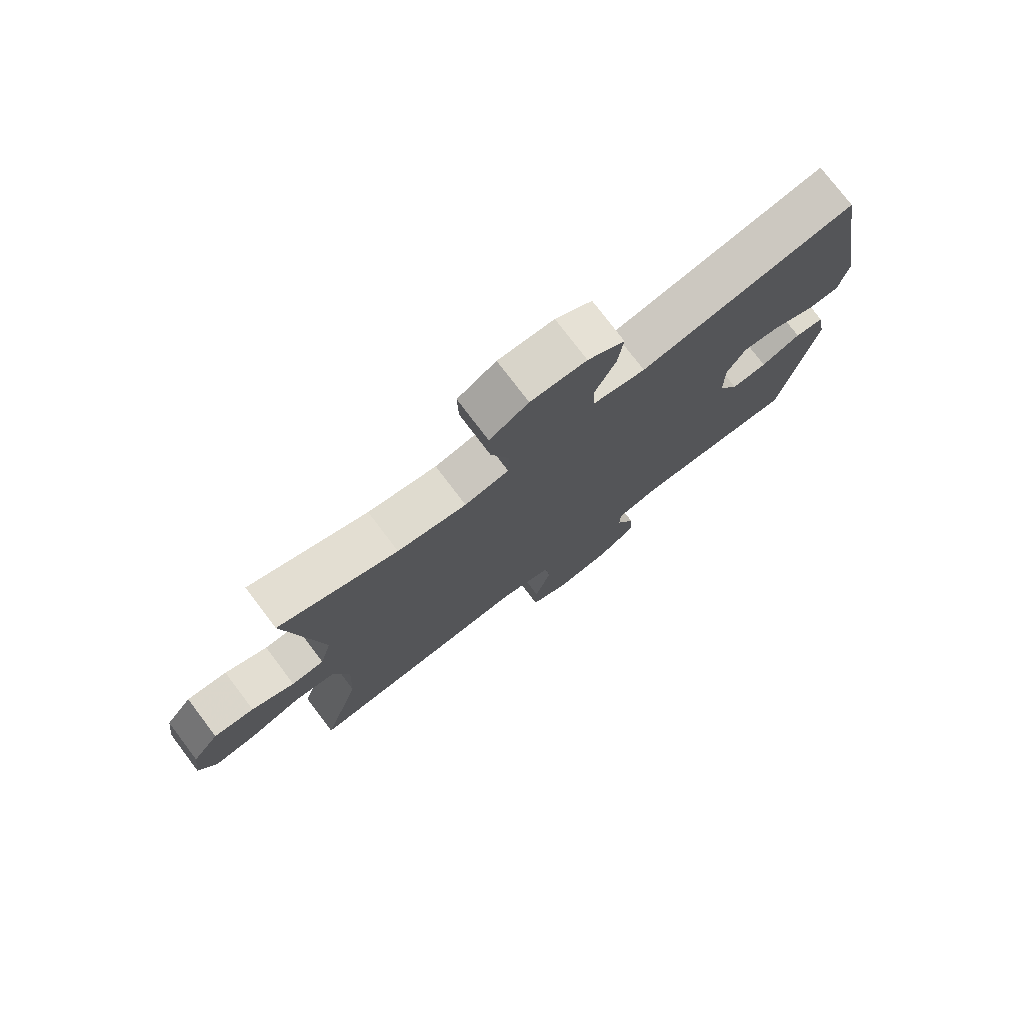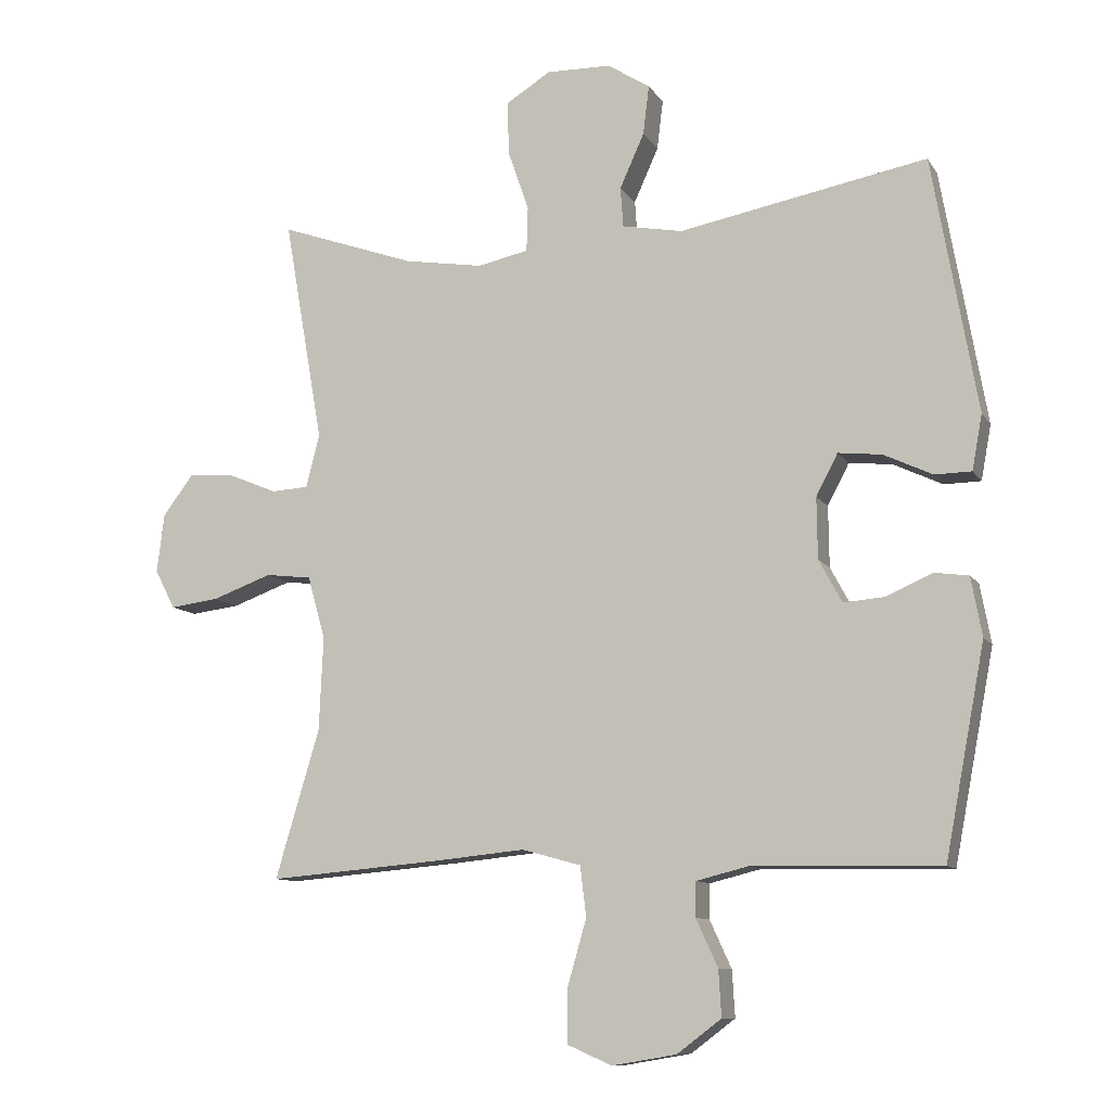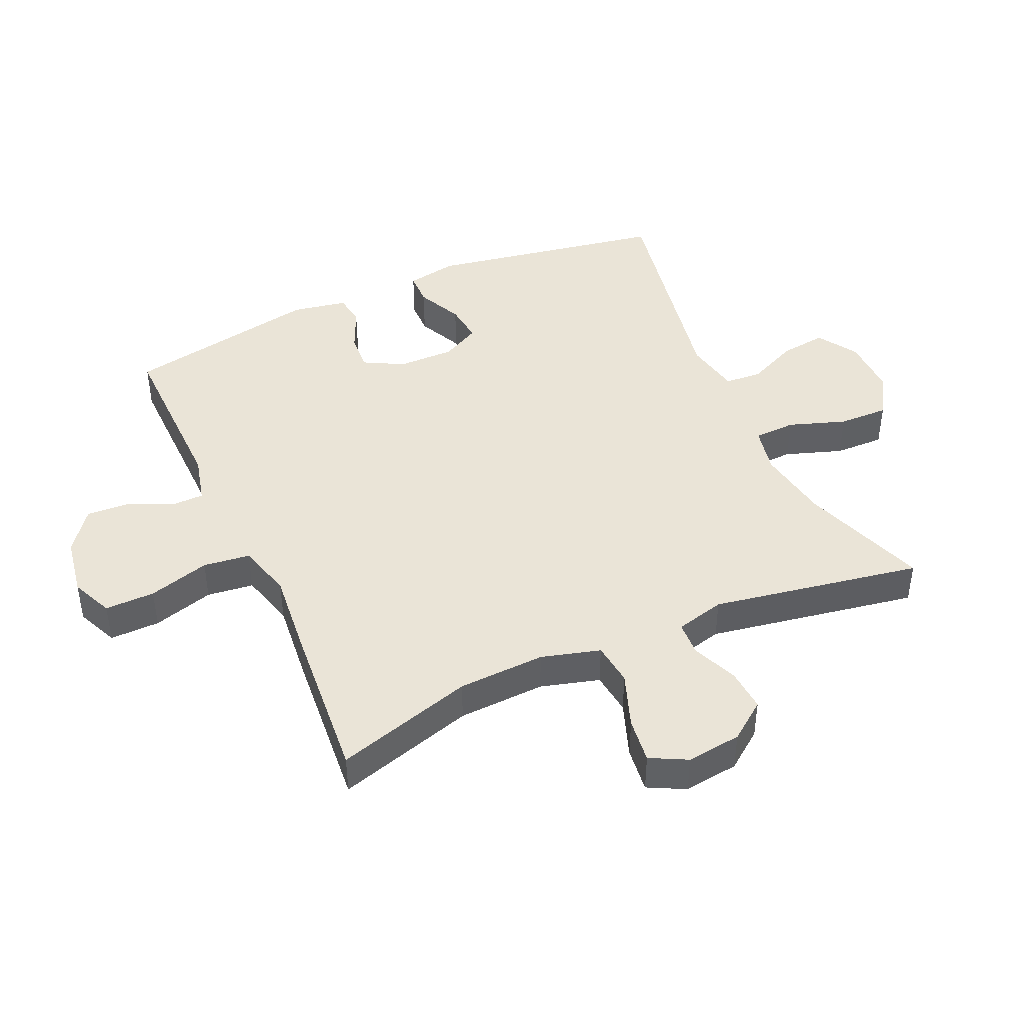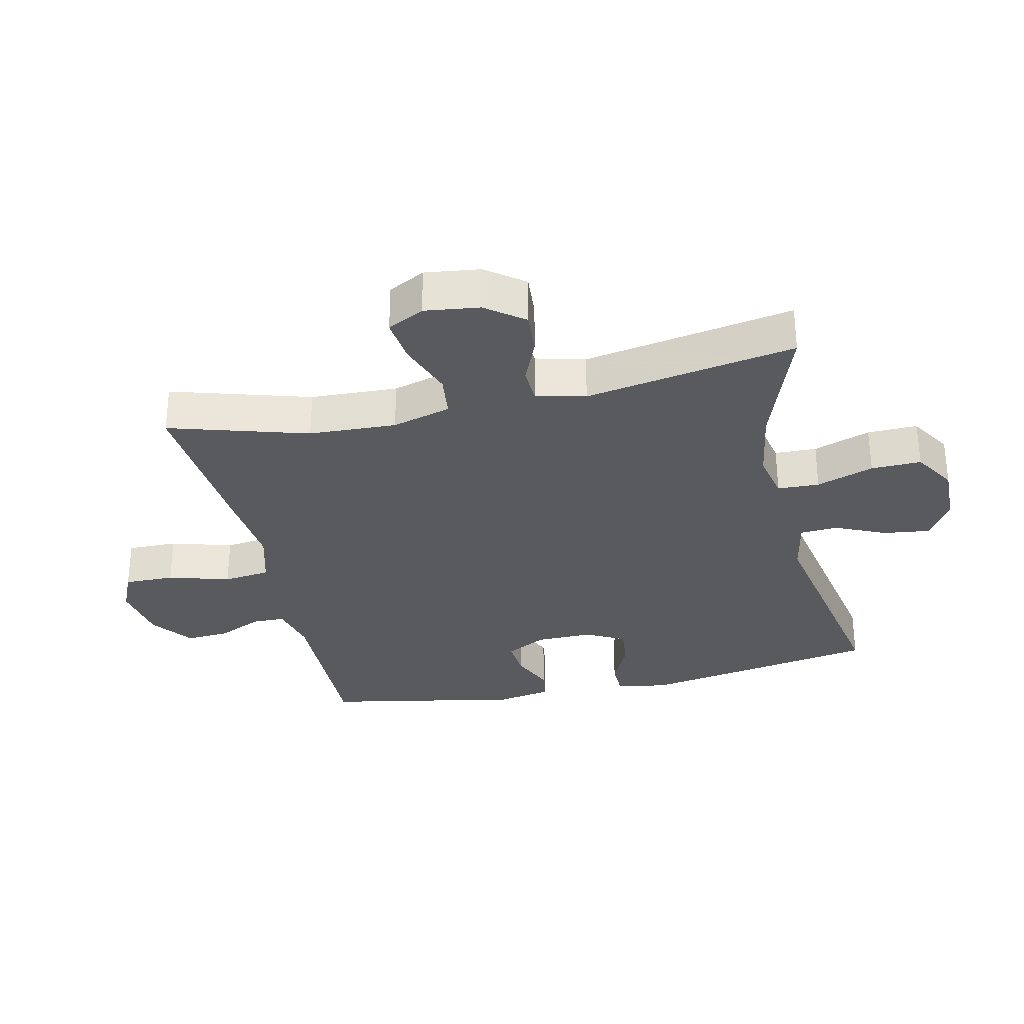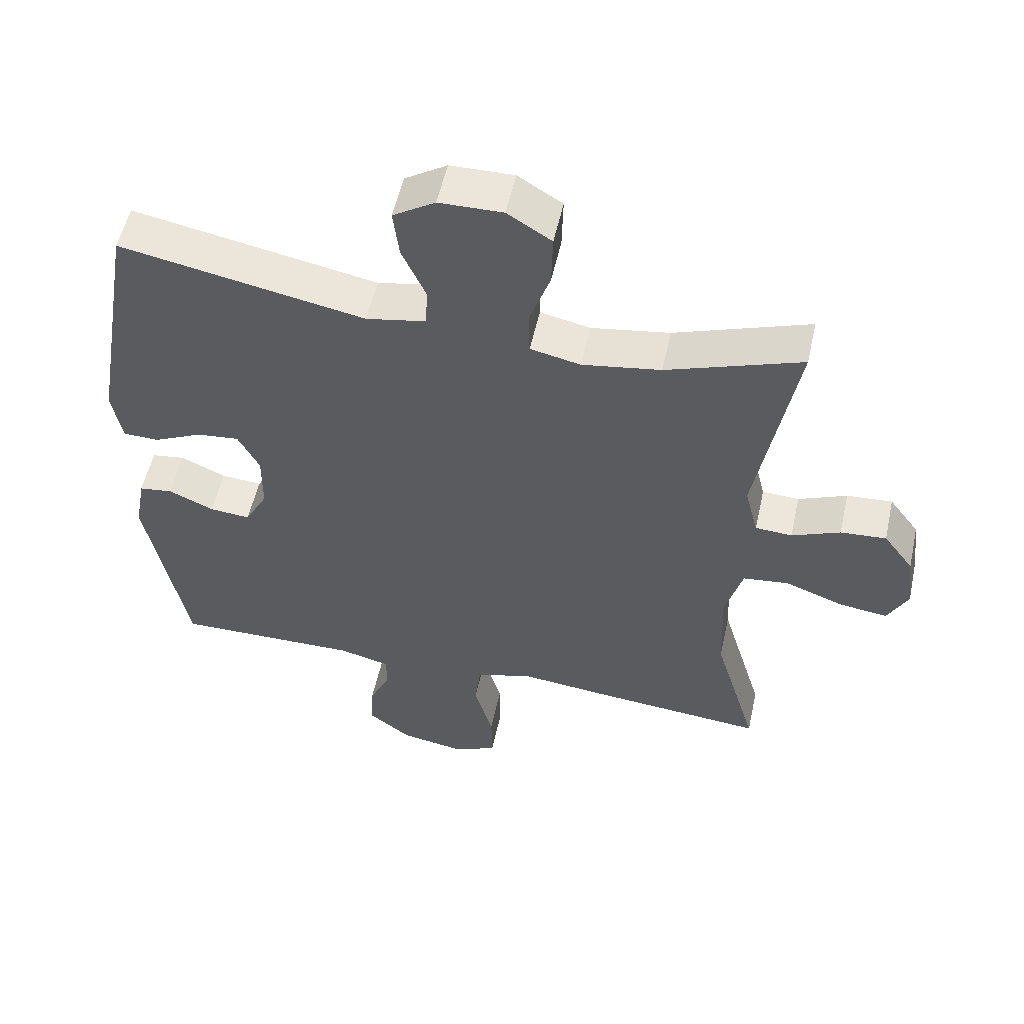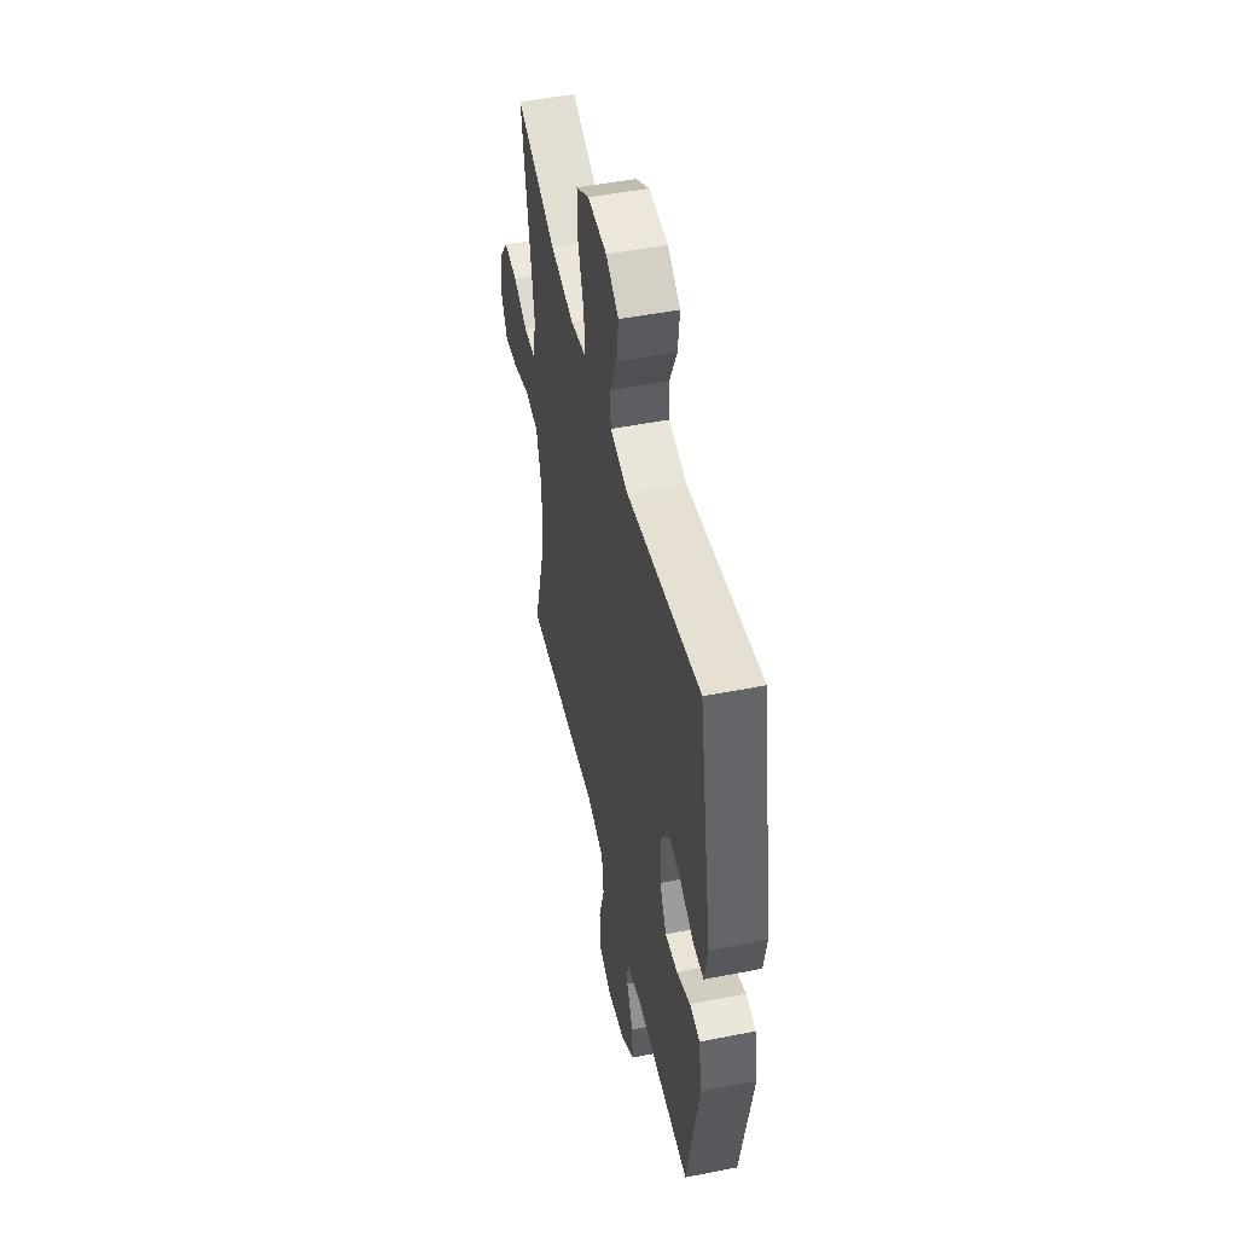
<metadata>
{"format":"obj","ext":"obj","renderer":"f3d","projection":"perspective","resolution":1024,"background":"white","views":[{"elev":76.8,"azim":-37.2,"up":"+Z"},{"elev":-10.2,"azim":19.5,"up":"+Z"},{"elev":43.6,"azim":-114.2,"up":"+Y"},{"elev":-31.2,"azim":-77.4,"up":"+Y"},{"elev":54.5,"azim":-167.6,"up":"+Z"},{"elev":49.2,"azim":77.7,"up":"+Z"}]}
</metadata>
<code>
v -0.5 0.07 -0.5
v -0.435 0.07 -0.281
v -0.429 0.07 -0.143
v -0.455 0.07 -0.05
v -0.523 0.07 -0.042
v -0.611 0.07 -0.074
v -0.683 0.07 -0.083
v -0.713 0.07 -0.025
v -0.702 0.07 0.062
v -0.657 0.07 0.122
v -0.589 0.07 0.117
v -0.517 0.07 0.087
v -0.462 0.07 0.09
v -0.442 0.07 0.168
v -0.5 0.07 0.5
v -0.299 0.07 0.429
v -0.182 0.07 0.41
v -0.107 0.07 0.426
v -0.105 0.07 0.492
v -0.136 0.07 0.582
v -0.138 0.07 0.661
v -0.072 0.07 0.702
v 0.023 0.07 0.7
v 0.086 0.07 0.66
v 0.077 0.07 0.587
v 0.041 0.07 0.507
v 0.045 0.07 0.448
v 0.134 0.07 0.431
v 0.5 0.07 0.5
v 0.566 0.07 0.123
v 0.551 0.07 0.042
v 0.497 0.07 0.041
v 0.425 0.07 0.075
v 0.361 0.07 0.082
v 0.329 0.07 0.021
v 0.33 0.07 -0.069
v 0.364 0.07 -0.132
v 0.425 0.07 -0.127
v 0.493 0.07 -0.097
v 0.543 0.07 -0.104
v 0.559 0.07 -0.191
v 0.5 0.07 -0.5
v 0.223 0.07 -0.495
v 0.147 0.07 -0.514
v 0.146 0.07 -0.565
v 0.178 0.07 -0.635
v 0.182 0.07 -0.703
v 0.117 0.07 -0.752
v 0.022 0.07 -0.768
v -0.044 0.07 -0.739
v -0.043 0.07 -0.66
v -0.015 0.07 -0.563
v -0.024 0.07 -0.489
v -0.111 0.07 -0.465
v -0.241 0.07 -0.478
v -0.5 0 -0.5
v -0.435 0 -0.281
v -0.429 0 -0.143
v -0.455 0 -0.05
v -0.523 0 -0.042
v -0.611 0 -0.074
v -0.683 0 -0.083
v -0.713 0 -0.025
v -0.702 0 0.062
v -0.657 0 0.122
v -0.589 0 0.117
v -0.517 0 0.087
v -0.462 0 0.09
v -0.442 0 0.168
v -0.5 0 0.5
v -0.299 0 0.429
v -0.182 0 0.41
v -0.107 0 0.426
v -0.105 0 0.492
v -0.136 0 0.582
v -0.138 0 0.661
v -0.072 0 0.702
v 0.023 0 0.7
v 0.086 0 0.66
v 0.077 0 0.587
v 0.041 0 0.507
v 0.045 0 0.448
v 0.134 0 0.431
v 0.5 0 0.5
v 0.566 0 0.123
v 0.551 0 0.042
v 0.497 0 0.041
v 0.425 0 0.075
v 0.361 0 0.082
v 0.329 0 0.021
v 0.33 0 -0.069
v 0.364 0 -0.132
v 0.425 0 -0.127
v 0.493 0 -0.097
v 0.543 0 -0.104
v 0.559 0 -0.191
v 0.5 0 -0.5
v 0.223 0 -0.495
v 0.147 0 -0.514
v 0.146 0 -0.565
v 0.178 0 -0.635
v 0.182 0 -0.703
v 0.117 0 -0.752
v 0.022 0 -0.768
v -0.044 0 -0.739
v -0.043 0 -0.66
v -0.015 0 -0.563
v -0.024 0 -0.489
v -0.111 0 -0.465
v -0.241 0 -0.478
f 54 55 1 2
f 53 54 2 3
f 49 50 51 52
f 49 52 53
f 48 49 53
f 45 46 47 48
f 44 45 48 53
f 43 44 53 3
f 38 39 40 41
f 37 38 41 42
f 36 37 42 43
f 30 31 32 33
f 28 29 30 33
f 27 28 33 34
f 23 24 25 26
f 23 26 27
f 22 23 27
f 19 20 21 22
f 18 19 22 27
f 17 18 27 34
f 14 15 16
f 13 14 16 17
f 9 10 11 12
f 9 12 13
f 8 9 13
f 5 6 7 8
f 5 8 13
f 4 5 13 17
f 35 36 43 3
f 17 34 35
f 3 4 17 35
f 57 56 110 109
f 58 57 109 108
f 107 106 105 104
f 108 107 104
f 108 104 103
f 103 102 101 100
f 108 103 100 99
f 58 108 99 98
f 96 95 94 93
f 97 96 93 92
f 98 97 92 91
f 88 87 86 85
f 88 85 84 83
f 89 88 83 82
f 81 80 79 78
f 82 81 78
f 82 78 77
f 77 76 75 74
f 82 77 74 73
f 89 82 73 72
f 71 70 69
f 72 71 69 68
f 67 66 65 64
f 68 67 64
f 68 64 63
f 63 62 61 60
f 68 63 60
f 72 68 60 59
f 58 98 91 90
f 90 89 72
f 90 72 59 58
f 1 56 57 2
f 2 57 58 3
f 3 58 59 4
f 4 59 60 5
f 5 60 61 6
f 6 61 62 7
f 7 62 63 8
f 8 63 64 9
f 9 64 65 10
f 10 65 66 11
f 11 66 67 12
f 12 67 68 13
f 13 68 69 14
f 14 69 70 15
f 15 70 71 16
f 16 71 72 17
f 17 72 73 18
f 18 73 74 19
f 19 74 75 20
f 20 75 76 21
f 21 76 77 22
f 22 77 78 23
f 23 78 79 24
f 24 79 80 25
f 25 80 81 26
f 26 81 82 27
f 27 82 83 28
f 28 83 84 29
f 29 84 85 30
f 30 85 86 31
f 31 86 87 32
f 32 87 88 33
f 33 88 89 34
f 34 89 90 35
f 35 90 91 36
f 36 91 92 37
f 37 92 93 38
f 38 93 94 39
f 39 94 95 40
f 40 95 96 41
f 41 96 97 42
f 42 97 98 43
f 43 98 99 44
f 44 99 100 45
f 45 100 101 46
f 46 101 102 47
f 47 102 103 48
f 48 103 104 49
f 49 104 105 50
f 50 105 106 51
f 51 106 107 52
f 52 107 108 53
f 53 108 109 54
f 54 109 110 55
f 55 110 56 1

</code>
